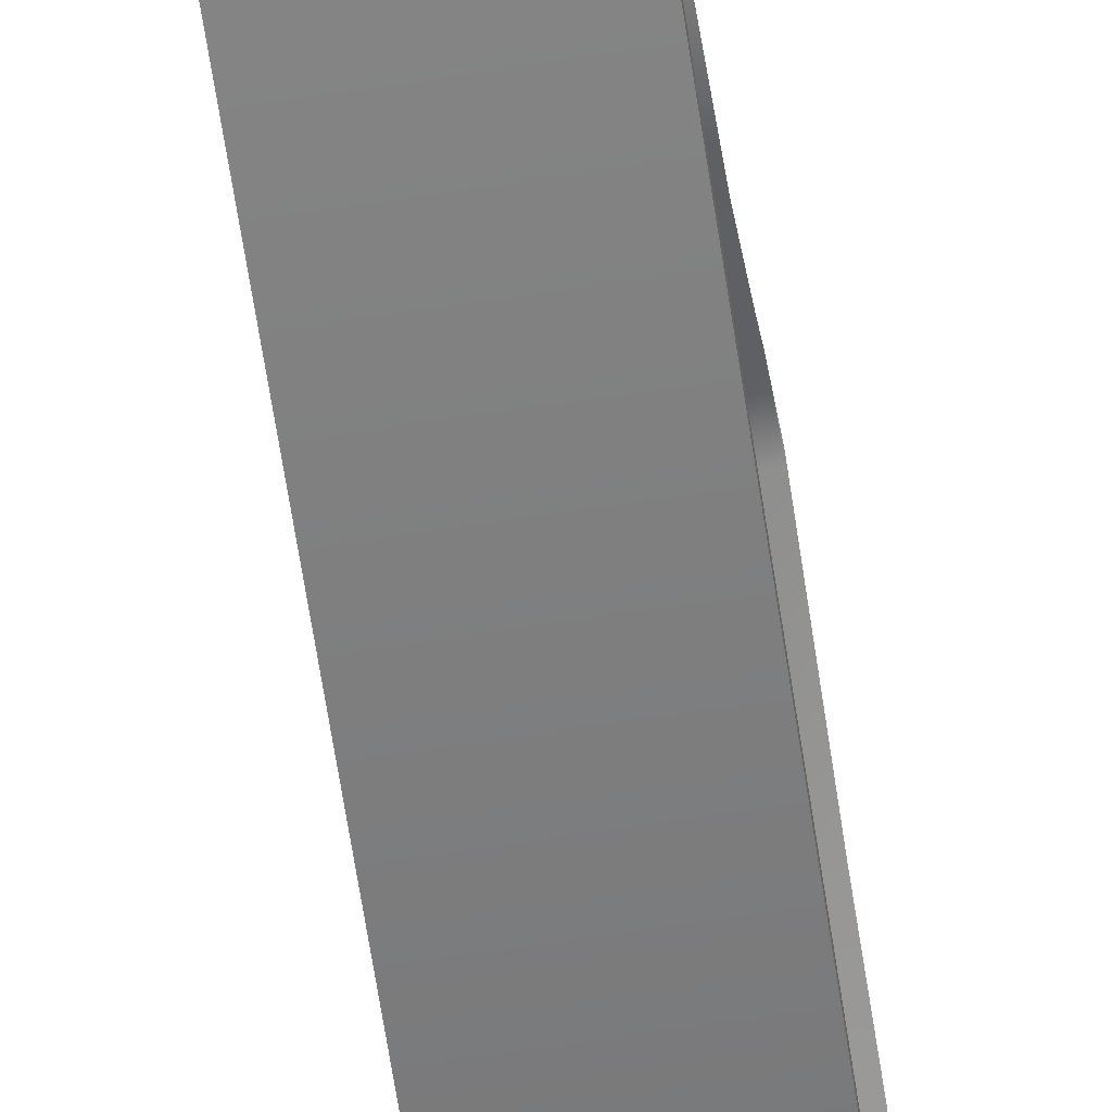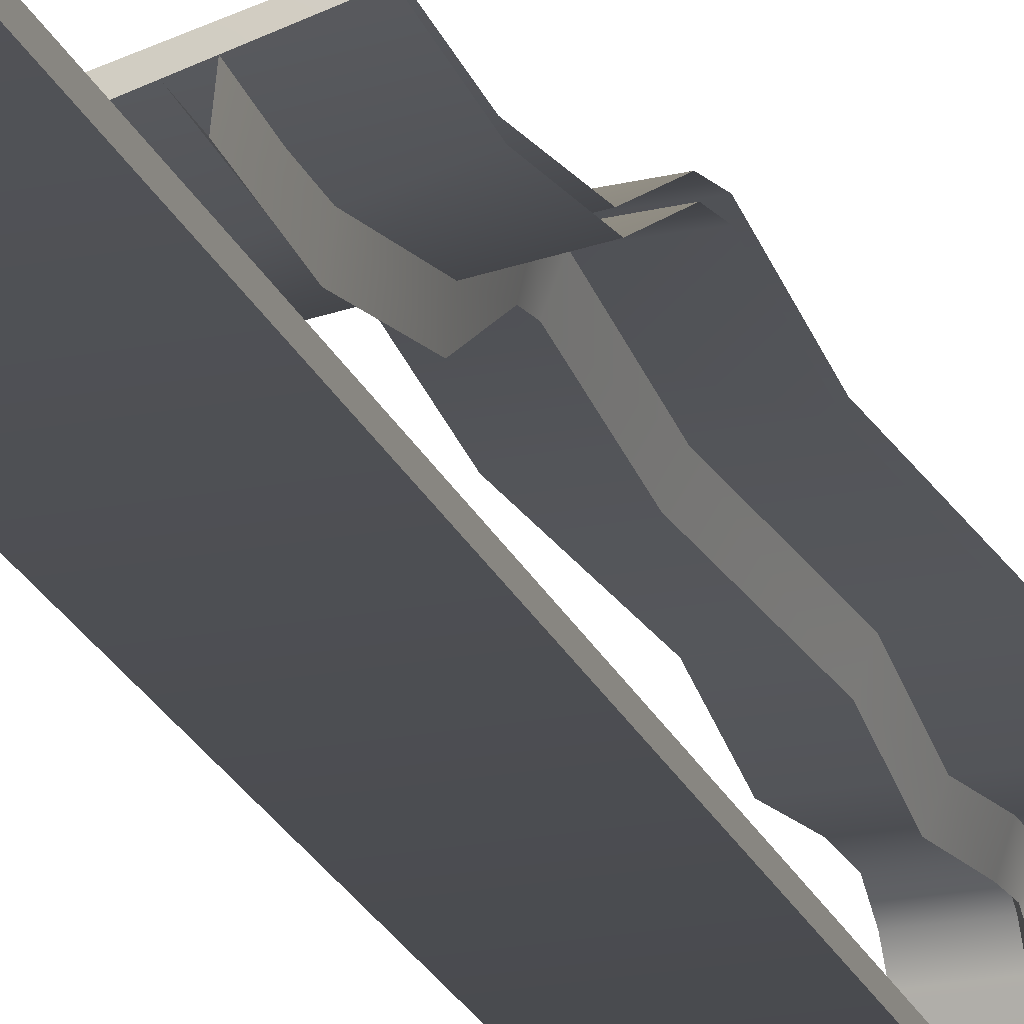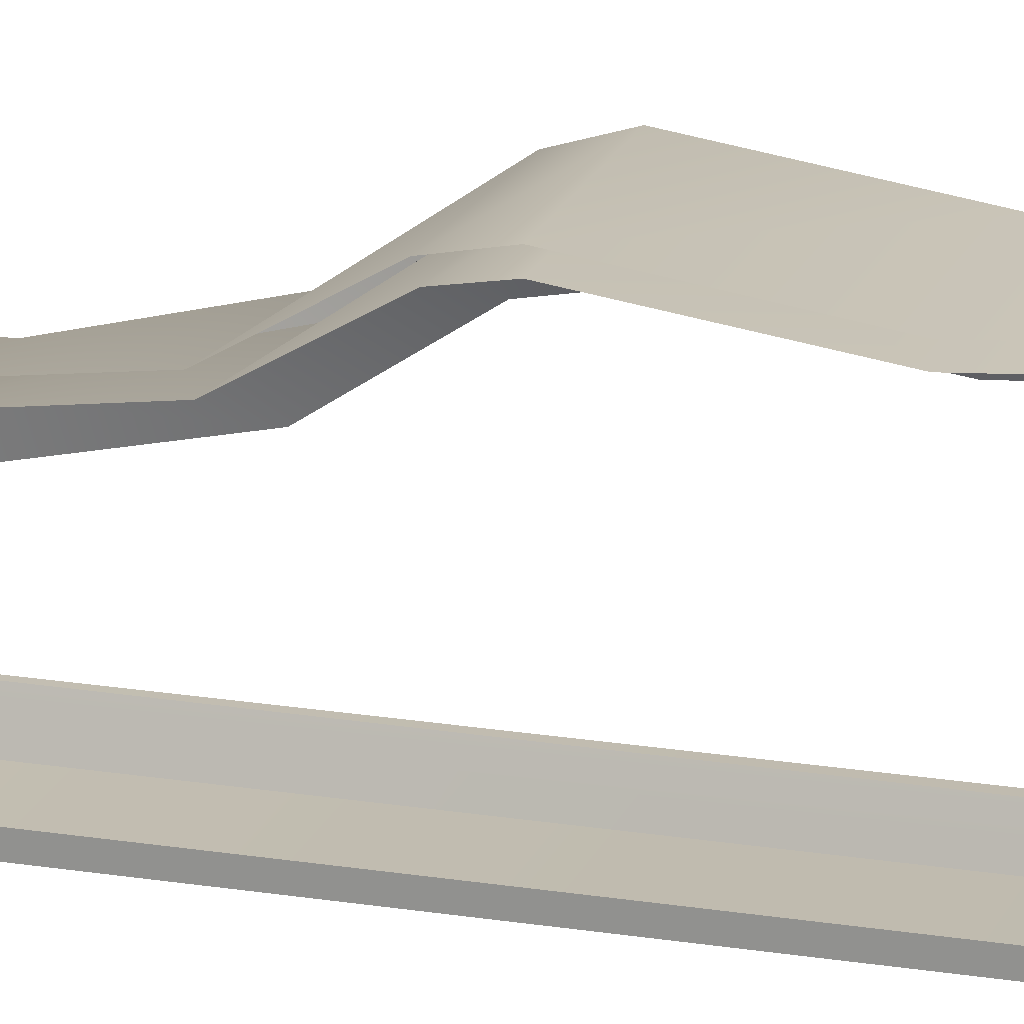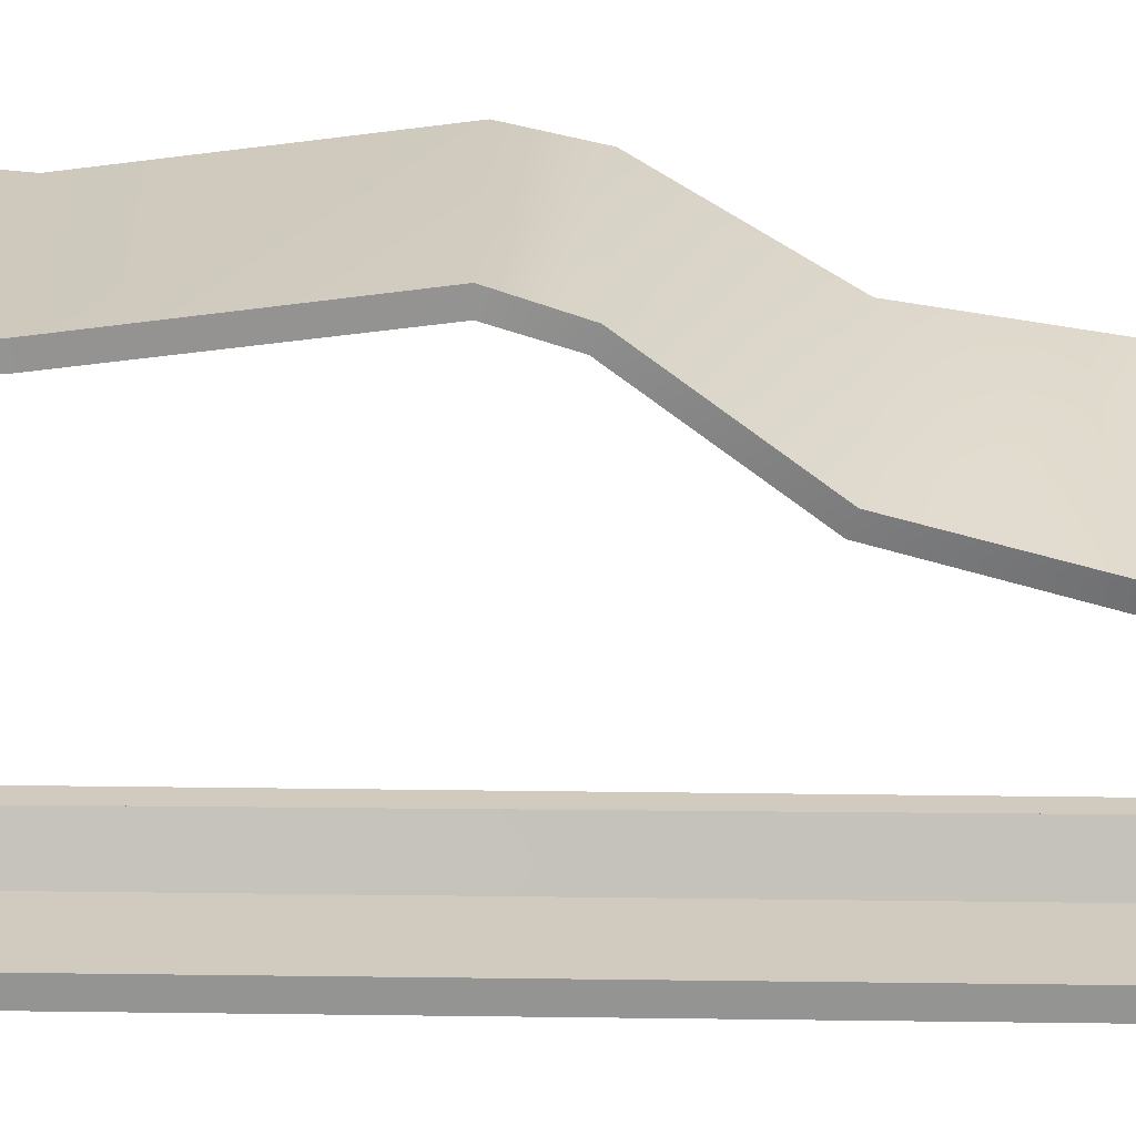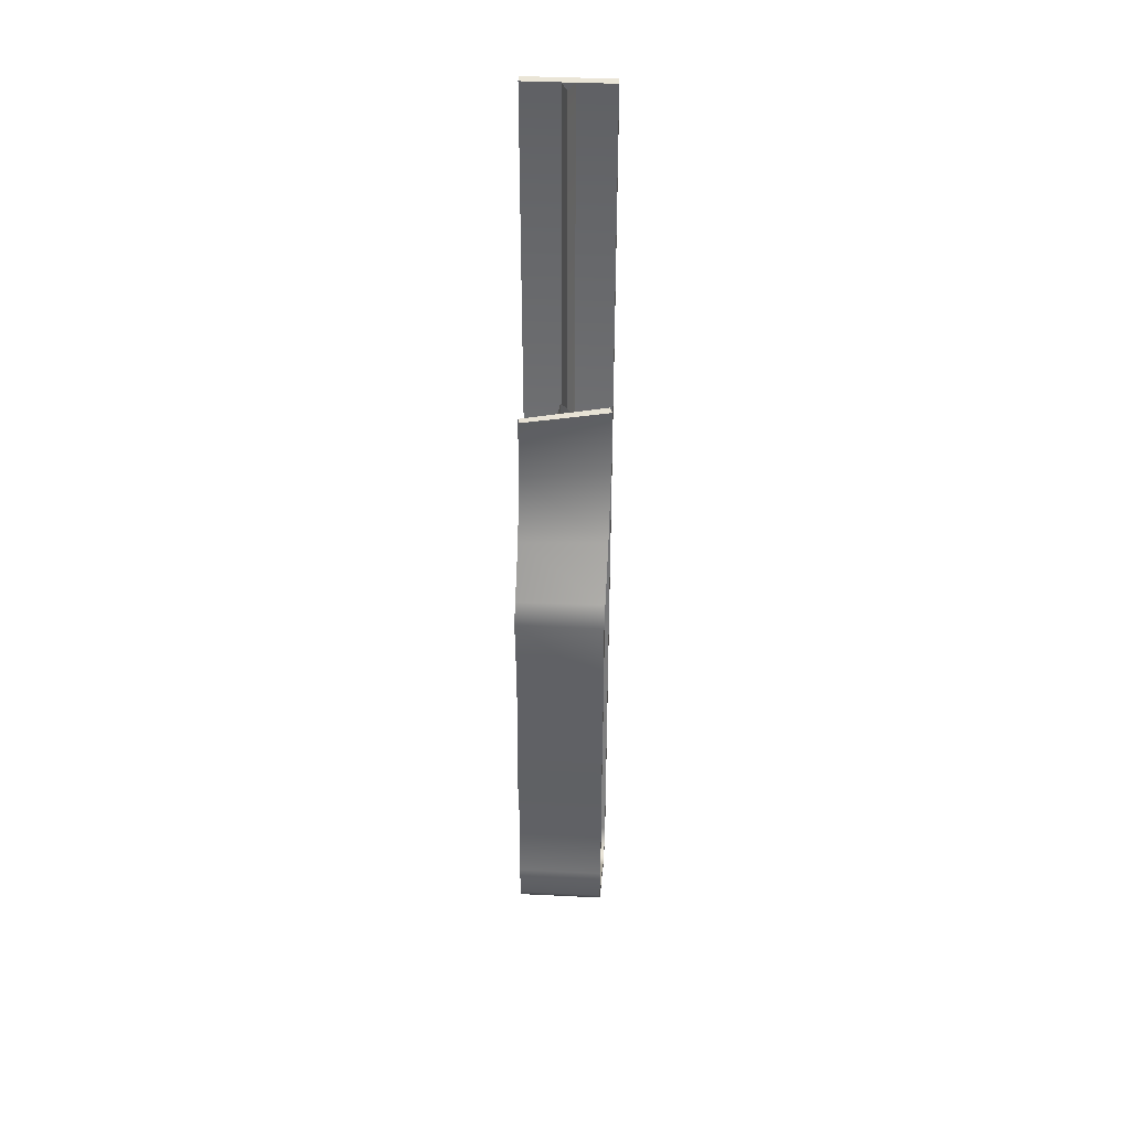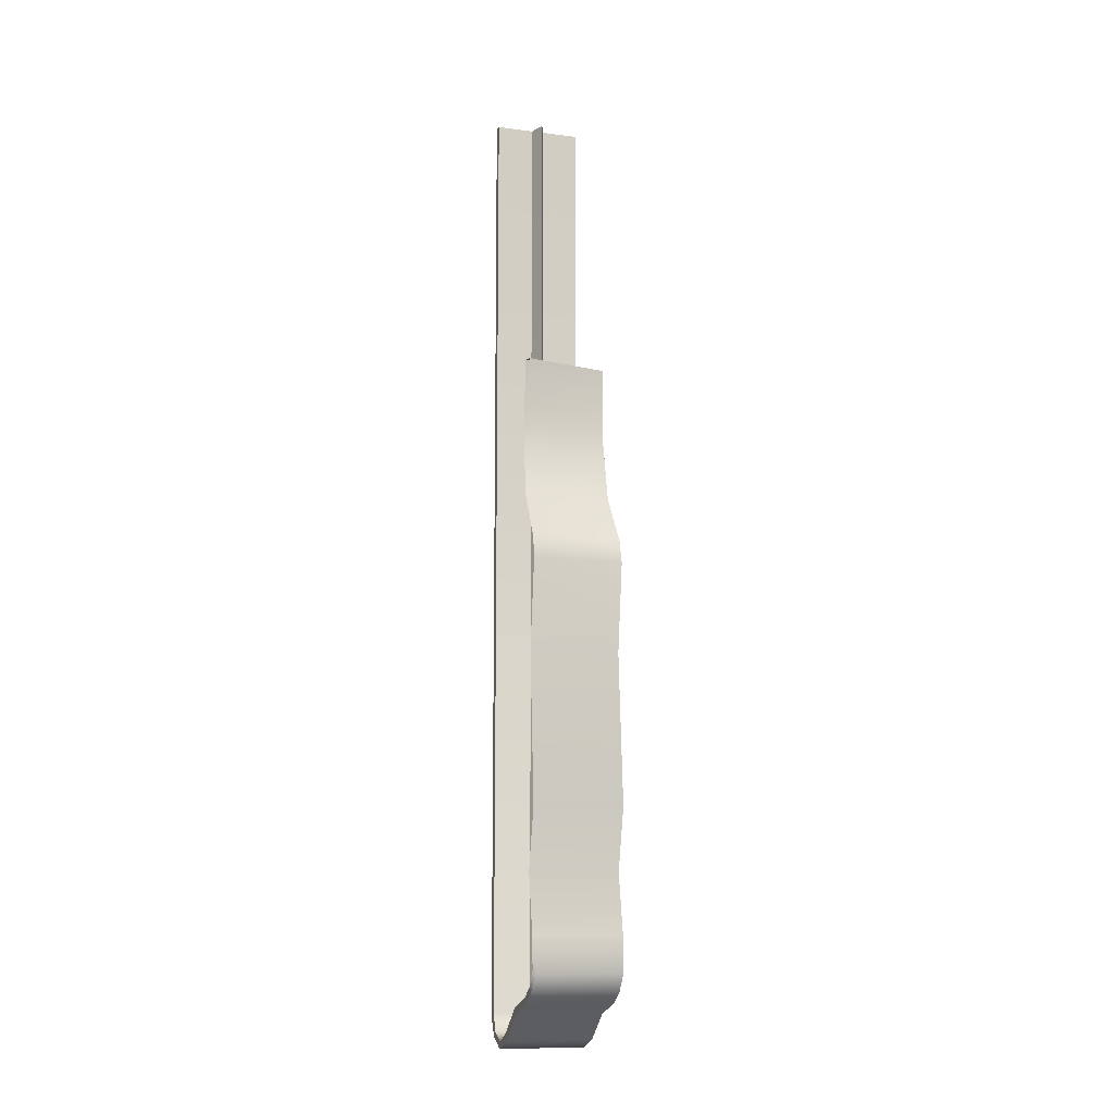
<metadata>
{"format":"obj","ext":"obj","renderer":"f3d","projection":"perspective","resolution":1024,"background":"white","views":[{"elev":-66.5,"azim":-171.2,"up":"+Z"},{"elev":-22.7,"azim":-161.3,"up":"+Z"},{"elev":19.5,"azim":-72.7,"up":"+Z"},{"elev":22.9,"azim":91.5,"up":"+Z"},{"elev":39.4,"azim":3.5,"up":"+Y"},{"elev":-10.6,"azim":-17.6,"up":"+Y"}]}
</metadata>
<code>
v 0.8783 3.524 0.05861
v 0.8783 -3.263 0.05861
v 1.512 3.524 0.05861
v 1.512 -3.263 0.05861
v 1.512 -3.389 0.1122
v 1.512 -3.385 0.3692
v 0.8783 -3.385 0.3692
v 1.512 -3.198 0.5967
v 0.8783 -3.198 0.5967
v 1.512 -3.111 0.8534
v 0.8783 -3.111 0.8534
v 1.512 -3.044 0.9489
v 0.8783 -3.044 0.9489
v 1.512 -2.933 1.023
v 0.8783 -2.933 1.023
v 1.512 -2.707 1.014
v 1.512 -1.823 1.038
v 0.8783 -1.823 1.038
v 1.512 -0.7349 0.9534
v 0.8783 -0.1042 1.038
v 0.8809 0.05809 1.008
v 1.512 -0.1042 1.038
v 1.242 3.524 0.05861
v 1.196 -3.215 0.1648
v 1.242 -3.263 0.05861
v 1.196 -3.286 0.3027
v 1.242 -3.385 0.3692
v 1.196 -3.327 0.2488
v 1.242 -3.198 0.5967
v 1.196 -3.09 0.5483
v 1.196 -3 0.8075
v 1.242 -3.111 0.8534
v 1.242 -3.044 0.9489
v 1.196 -2.959 0.8641
v 1.242 -2.933 1.023
v 1.196 -2.887 0.912
v 1.242 -2.707 1.014
v 1.242 -1.823 1.038
v 1.242 -2.263 0.932
v 1.196 -1.824 0.918
v 1.242 -0.1042 1.038
v 1.242 -0.7349 0.9534
v 1.196 -0.1047 0.9179
v 1.246 0.4095 0.7518
v 1.187 0.3743 0.6537
v 1.25 0.9485 0.6342
v 1.249 1.431 0.6551
v 1.173 1.434 0.5519
v 1.196 3.523 0.1817
v 1.15 -3.263 0.05861
v 1.196 -3.215 0.1648
v 1.196 -3.286 0.3027
v 1.196 -3.327 0.2488
v 1.15 -3.385 0.3692
v 1.15 -3.198 0.5967
v 1.15 -3.111 0.8534
v 1.196 -3 0.8075
v 1.15 -3.044 0.9489
v 1.15 -2.933 1.023
v 1.196 -2.959 0.8641
v 1.15 -2.707 1.014
v 1.196 -2.887 0.912
v 1.15 -1.823 1.038
v 1.15 -0.7349 0.9534
v 1.196 -1.824 0.918
v 1.196 -0.7277 0.8389
v 1.196 -0.1047 0.9179
v 1.15 -0.1042 1.038
v 1.151 0.05506 0.9999
v 1.178 0.9487 0.5273
v 1.16 0.9485 0.6545
v 1.173 1.434 0.5519
v 1.527 0.9485 0.6337
v 0.9072 0.9485 0.7619
v 1.521 0.4176 0.7726
v 1.512 -0.104 1.092
v 0.8783 -0.104 1.092
v 1.512 -0.7381 1.005
v 1.512 -1.823 1.092
v 0.8783 -1.823 1.092
v 1.512 -2.272 0.9855
v 1.512 -2.7 1.068
v 0.8783 -2.7 1.068
v 1.512 -2.954 1.074
v 0.8783 -2.954 1.074
v 1.512 -3.083 0.9879
v 0.8783 -3.083 0.9879
v 1.512 -3.162 0.8745
v 0.8783 -3.162 0.8745
v 1.512 -3.247 0.6189
v 0.8783 -3.247 0.6189
v 1.512 -3.431 0.3998
v 0.8783 -3.431 0.3998
v 1.512 -3.5 0.2236
v 0.9139 1.43 0.7986
v 1.527 1.43 0.6421
v 0.8783 3.524 0.05861
v 0.8783 3.529 -0.0001116
v 0.8783 -3.263 0.05861
v 0.8783 -3.428 0.07812
v 0.8783 -3.389 0.1122
v 0.8783 -3.285 -0.0001127
v 0.8783 -3.198 0.5967
v 0.8783 -3.385 0.3692
v 0.8783 -3.247 0.6189
v 0.8783 -3.111 0.8534
v 0.8783 -3.162 0.8745
v 0.8783 -3.083 0.9879
v 1.512 3.529 -0.0001115
v 1.512 3.524 0.05861
v 1.512 -3.285 -0.0001127
v 1.512 -3.385 0.3692
v 1.512 -3.431 0.3998
v 1.512 -3.445 0.2344
v 1.512 -3.247 0.6189
v 1.512 -3.198 0.5967
v 1.512 -3.111 0.8534
v 1.512 -3.044 0.9489
v 1.512 -3.083 0.9879
v 1.512 -2.933 1.023
v 1.512 -2.954 1.074
v 1.512 -2.7 1.068
v 1.521 0.4176 0.7726
v 1.513 0.4004 0.724
v 1.527 0.9485 0.6337
v 1.512 -3.285 -0.0001127
v 0.8783 3.529 -0.0001116
v 1.512 3.529 -0.0001115
v 0.8783 -0.7349 0.9534
v 1.512 -0.7349 0.9534
v 1.512 -0.1042 1.038
v 1.512 -0.7381 1.005
v 1.196 -0.7277 0.8389
v 0.8783 -0.7381 1.005
v 1.512 -1.823 1.038
v 1.512 -2.263 0.932
v 0.8783 -2.263 0.932
v 1.196 -2.244 0.8134
v 1.15 -2.263 0.932
v 1.512 -2.263 0.932
v 1.512 -2.272 0.9855
v 1.196 -2.244 0.8134
v 1.196 -2.723 0.8954
v 0.8783 -2.272 0.9855
v 0.8783 -2.707 1.014
v 1.196 -2.723 0.8954
v 1.512 -2.707 1.014
v 1.513 0.9485 0.5747
v 0.8948 0.9485 0.7143
v 1.51 1.431 0.5824
v 1.513 0.9485 0.5747
v 1.51 1.431 0.5824
v 0.8874 0.4222 0.7906
v 1.513 0.4004 0.724
v 1.155 0.4126 0.7615
v 1.187 0.3743 0.6537
v 1.194 0.01706 0.895
v 0.8947 0.4382 0.8353
v 1.515 0.0681 1.036
v 1.513 0.0512 0.9893
v 1.513 0.0512 0.9893
v 1.194 0.01706 0.895
v 1.243 0.05406 0.9972
v 0.8836 0.0747 1.054
v 1.515 0.0681 1.036
v 1.512 -3.445 0.2344
v 0.8783 -3.445 0.2344
v 1.242 -3.445 0.2344
v 1.196 -3.301 0.1954
v 1.196 -3.301 0.1954
v 1.15 -3.445 0.2344
v 0.8783 -3.5 0.2236
v 1.512 -3.428 0.07812
v 0.8783 -3.5 0.2236
v 0.8783 -3.431 0.3998
v 0.8783 -3.445 0.2344
v 1.512 -3.5 0.2236
v 1.512 -3.428 0.07812
v 0.8783 -3.389 0.1122
v 1.242 -3.389 0.1122
v 1.15 -3.389 0.1122
v 0.8783 -3.428 0.07812
v 1.512 -3.389 0.1122
v 1.51 1.431 0.5824
v 0.8989 1.431 0.7528
v 1.527 1.43 0.6421
v 1.512 3.524 0.05861
v 1.512 3.529 -0.0001115
v 0.8783 3.524 0.05861
v 0.9139 1.43 0.7986
v 0.8783 3.529 -0.0001116
v 1.196 3.523 0.1817
v 1.178 0.9487 0.5273
v 1.15 3.524 0.05861
v 1.196 -3.09 0.5483
v 1.161 1.431 0.6799
v 0.8783 -3.044 0.9489
v 1.512 -3.263 0.05861
v 1.512 -3.162 0.8745
v 0.8783 -3.285 -0.0001127
v 1.512 -0.104 1.092
v 1.512 -1.823 1.092
v 0.8989 1.431 0.7528
v 1.527 1.43 0.6421
g group_122_140627890035296
f 1 2 3
f 4 2 5
f 6 7 8
f 8 9 10
f 10 11 12
f 12 13 14
f 14 15 16
f 17 18 19
f 20 21 22
f 23 24 25
f 26 27 28
f 27 26 29
f 30 31 29
f 32 31 33
f 33 34 35
f 35 36 37
f 38 39 40
f 41 42 43
f 44 45 46
f 47 46 48
f 49 50 51
f 52 53 54
f 54 55 52
f 56 57 55
f 56 58 57
f 58 59 60
f 59 61 62
f 63 64 65
f 66 64 67
f 68 69 67
f 70 71 72
f 73 74 75
f 76 77 78
f 79 80 81
f 82 83 84
f 84 85 86
f 86 87 88
f 88 89 90
f 90 91 92
f 92 93 94
f 95 74 96
f 97 98 99
f 100 101 102
f 103 104 105
f 103 105 106
f 107 108 106
f 109 110 111
f 112 113 114
f 113 112 115
f 116 117 115
f 118 119 117
f 120 121 118
f 121 120 122
f 123 124 125
f 126 127 128
f 19 129 22
f 130 131 132
f 133 42 40
f 78 134 79
f 130 132 135
f 136 137 17
f 138 139 65
f 140 135 141
f 142 39 143
f 81 144 82
f 16 145 136
f 61 139 146
f 122 147 141
f 148 149 150
f 151 152 125
f 153 149 154
f 155 71 156
f 45 44 157
f 75 158 159
f 124 123 160
f 21 153 161
f 69 155 162
f 157 163 43
f 159 164 76
f 160 165 131
f 166 167 6
f 28 168 169
f 53 170 171
f 94 172 173
f 174 175 176
f 177 178 114
f 5 179 166
f 101 100 176
f 180 25 169
f 181 170 50
f 173 182 126
f 178 111 183
f 184 185 186
f 187 188 189
f 185 190 186
f 188 191 189
f 2 4 3
f 2 179 5
f 7 9 8
f 9 11 10
f 11 13 12
f 13 15 14
f 15 145 16
f 18 129 19
f 21 161 22
f 23 192 24
f 27 168 28
f 26 30 29
f 31 32 29
f 31 34 33
f 34 36 35
f 36 143 37
f 39 142 40
f 42 133 43
f 45 193 46
f 46 193 48
f 49 194 50
f 53 171 54
f 55 195 52
f 57 195 55
f 58 60 57
f 59 62 60
f 61 146 62
f 64 66 65
f 64 68 67
f 69 162 67
f 71 196 72
f 74 158 75
f 77 134 78
f 80 144 81
f 83 85 84
f 85 87 86
f 87 89 88
f 89 91 90
f 91 93 92
f 93 172 94
f 74 73 96
f 98 102 99
f 101 99 102
f 104 175 105
f 105 107 106
f 108 197 106
f 110 198 111
f 113 177 114
f 112 116 115
f 117 199 115
f 119 199 117
f 121 119 118
f 120 147 122
f 124 151 125
f 126 200 127
f 129 20 22
f 131 201 132
f 42 38 40
f 134 80 79
f 132 202 135
f 137 18 17
f 139 63 65
f 135 202 141
f 39 37 143
f 144 83 82
f 145 137 136
f 139 138 146
f 147 140 141
f 149 203 150
f 152 204 125
f 149 148 154
f 71 70 156
f 44 163 157
f 158 164 159
f 123 165 160
f 153 154 161
f 155 156 162
f 163 41 43
f 164 77 76
f 165 201 131
f 167 7 6
f 168 180 169
f 170 181 171
f 172 182 173
f 175 104 176
f 178 183 114
f 179 167 166
f 100 174 176
f 25 24 169
f 170 51 50
f 182 200 126
f 111 198 183

</code>
